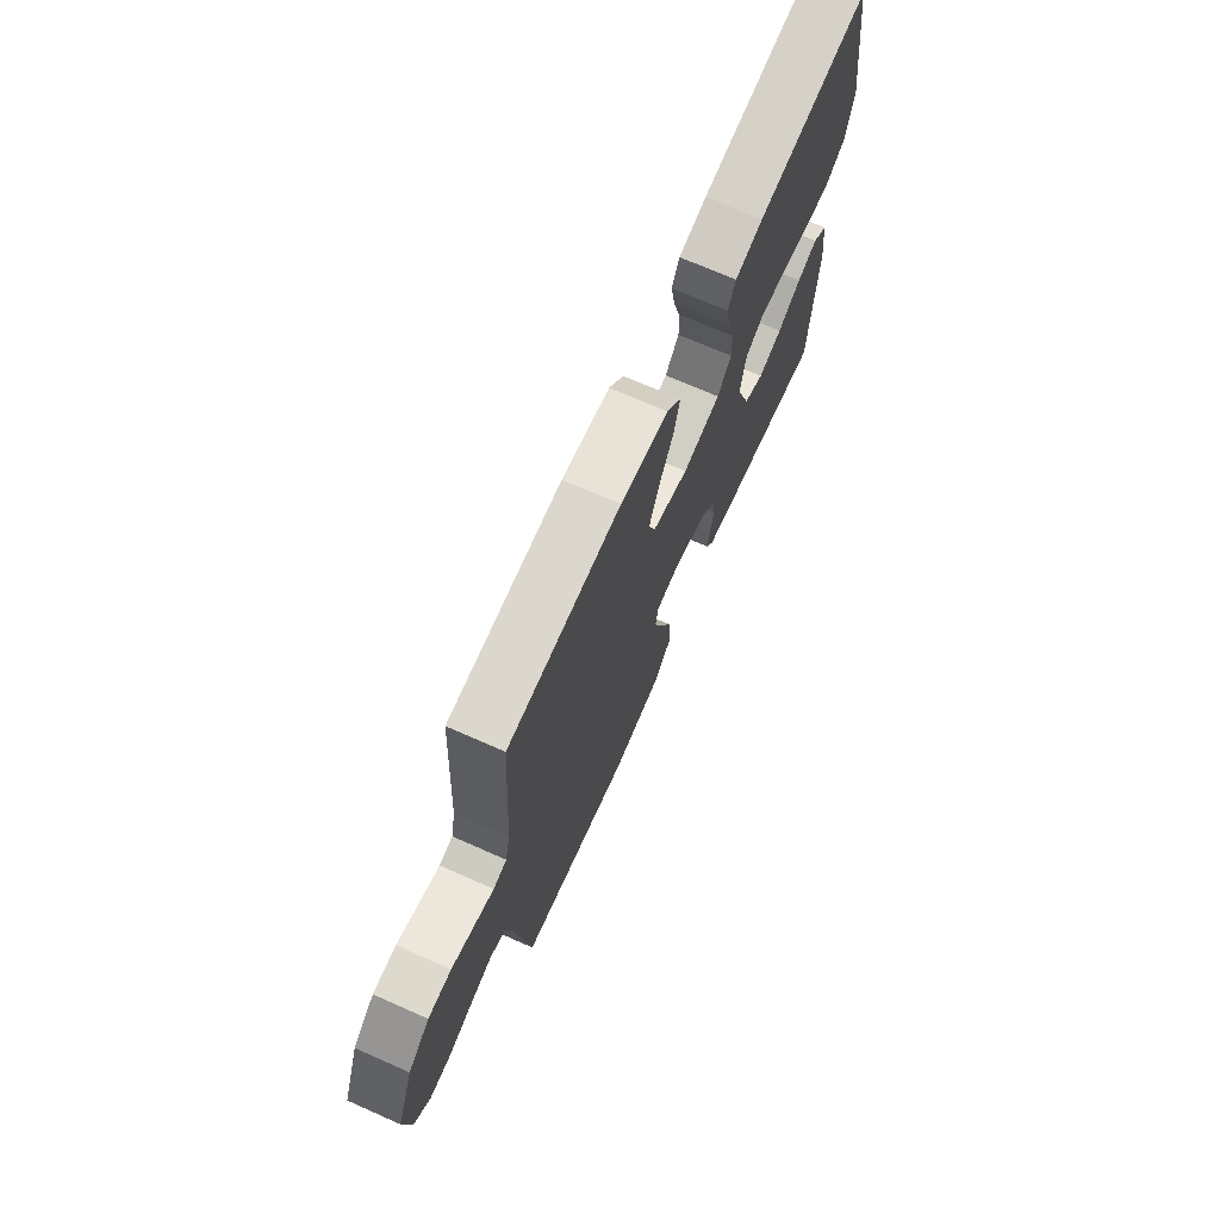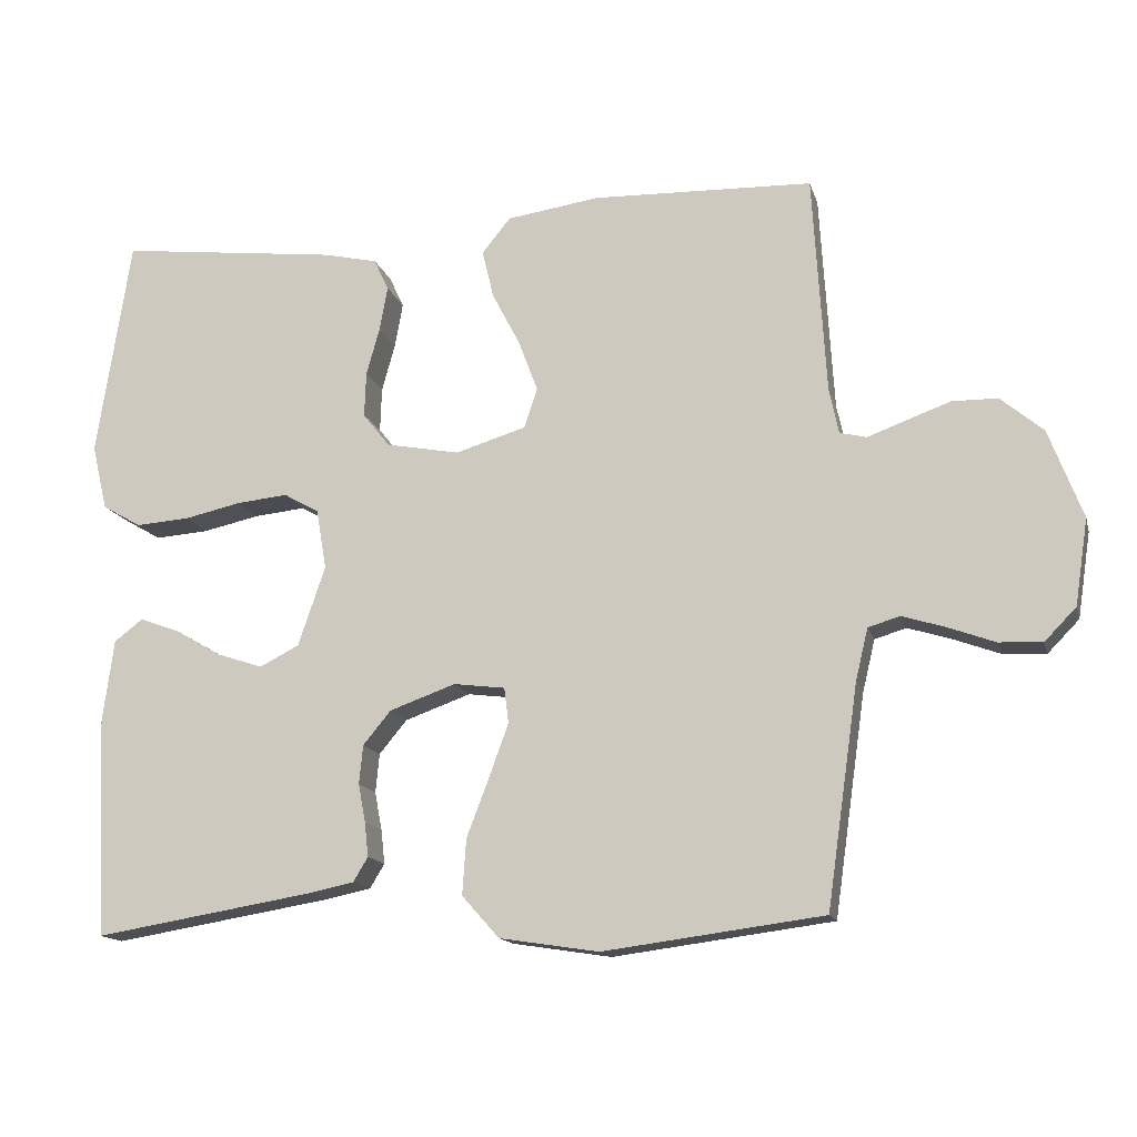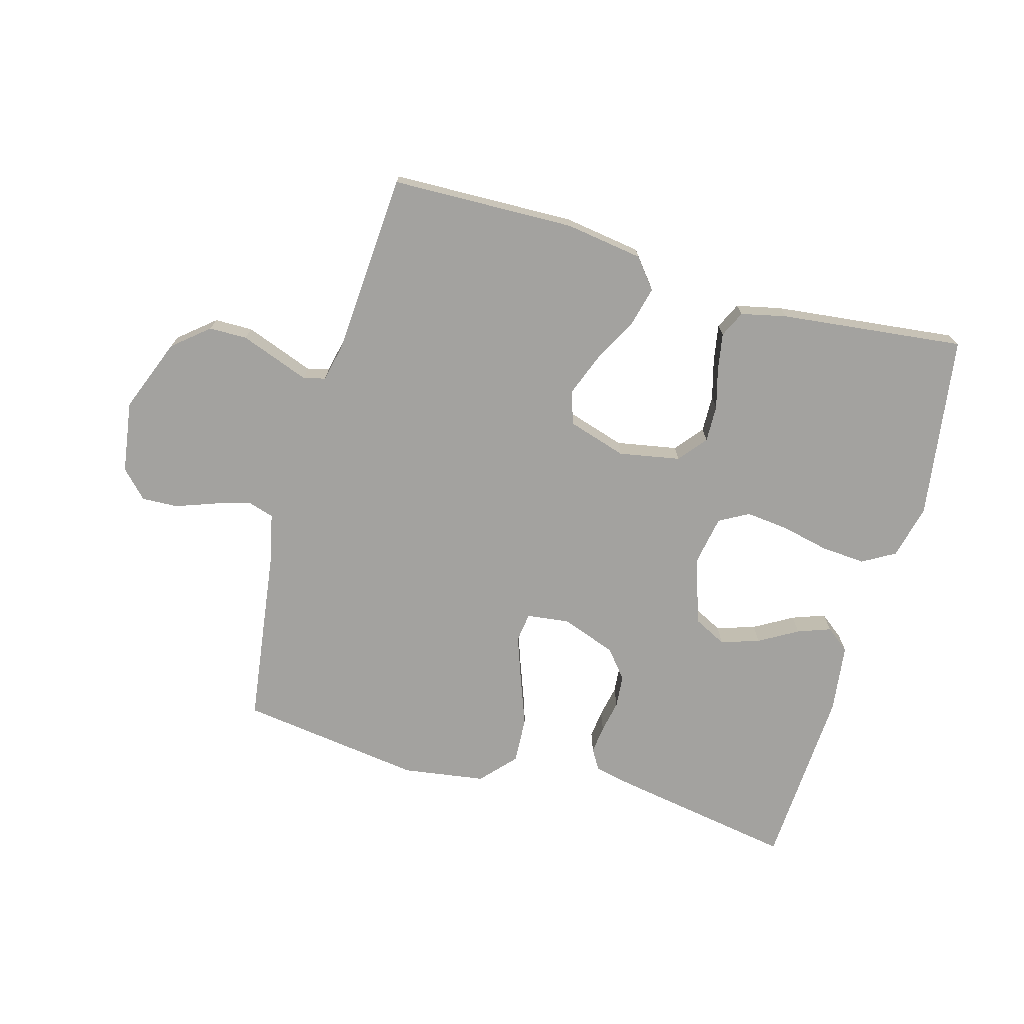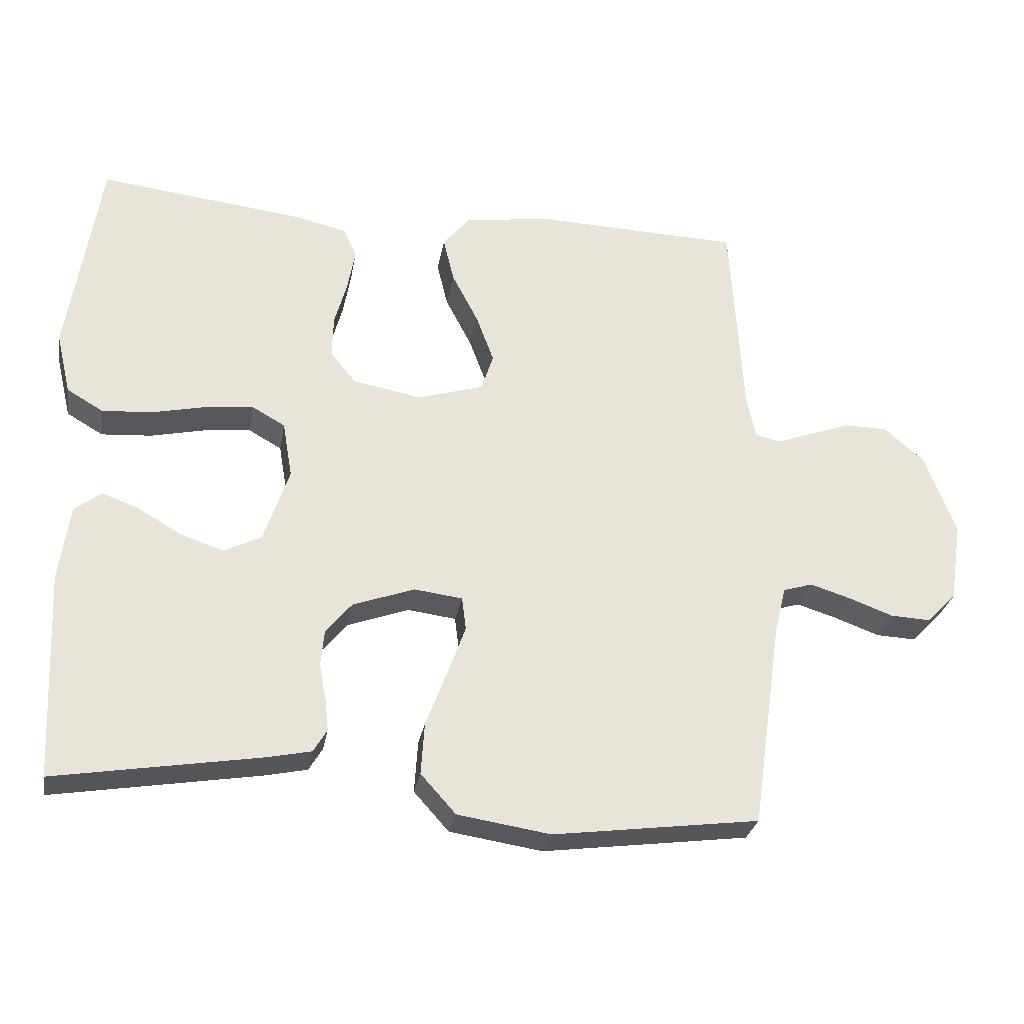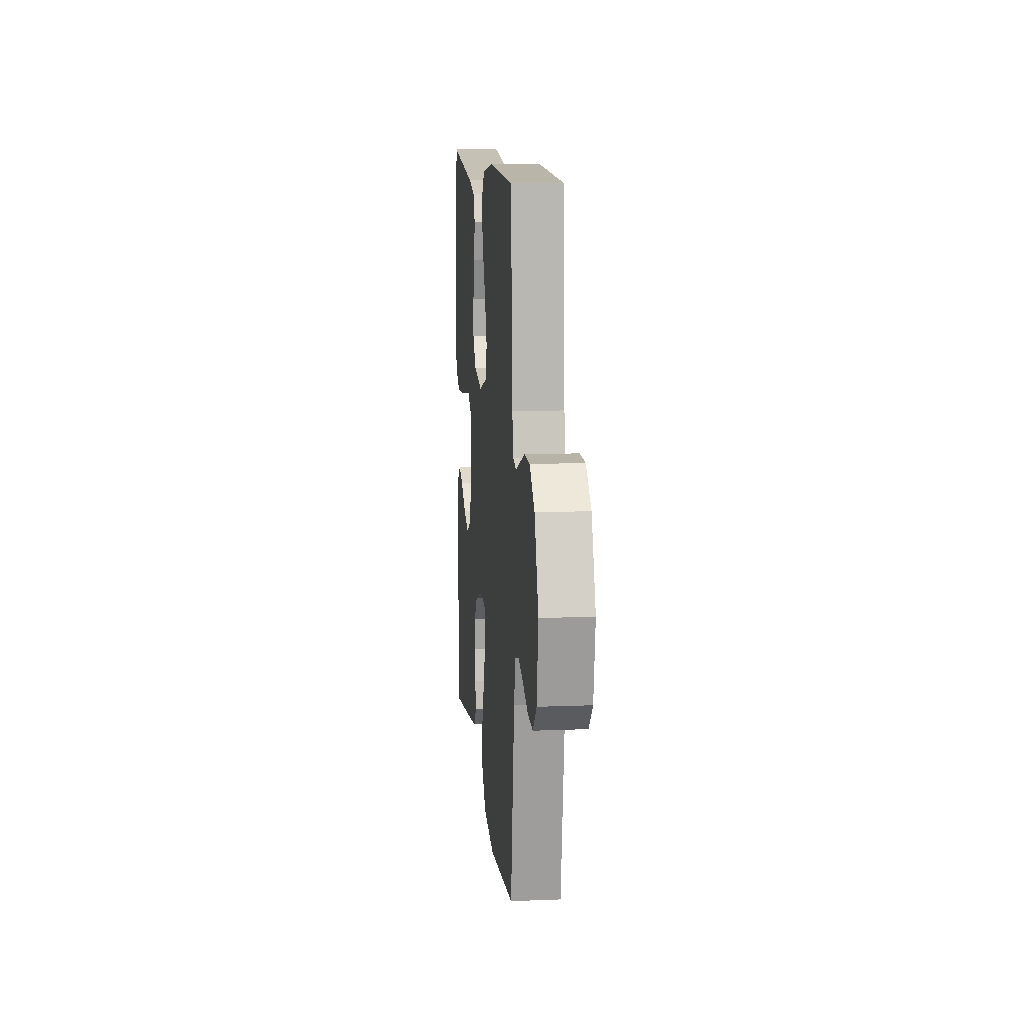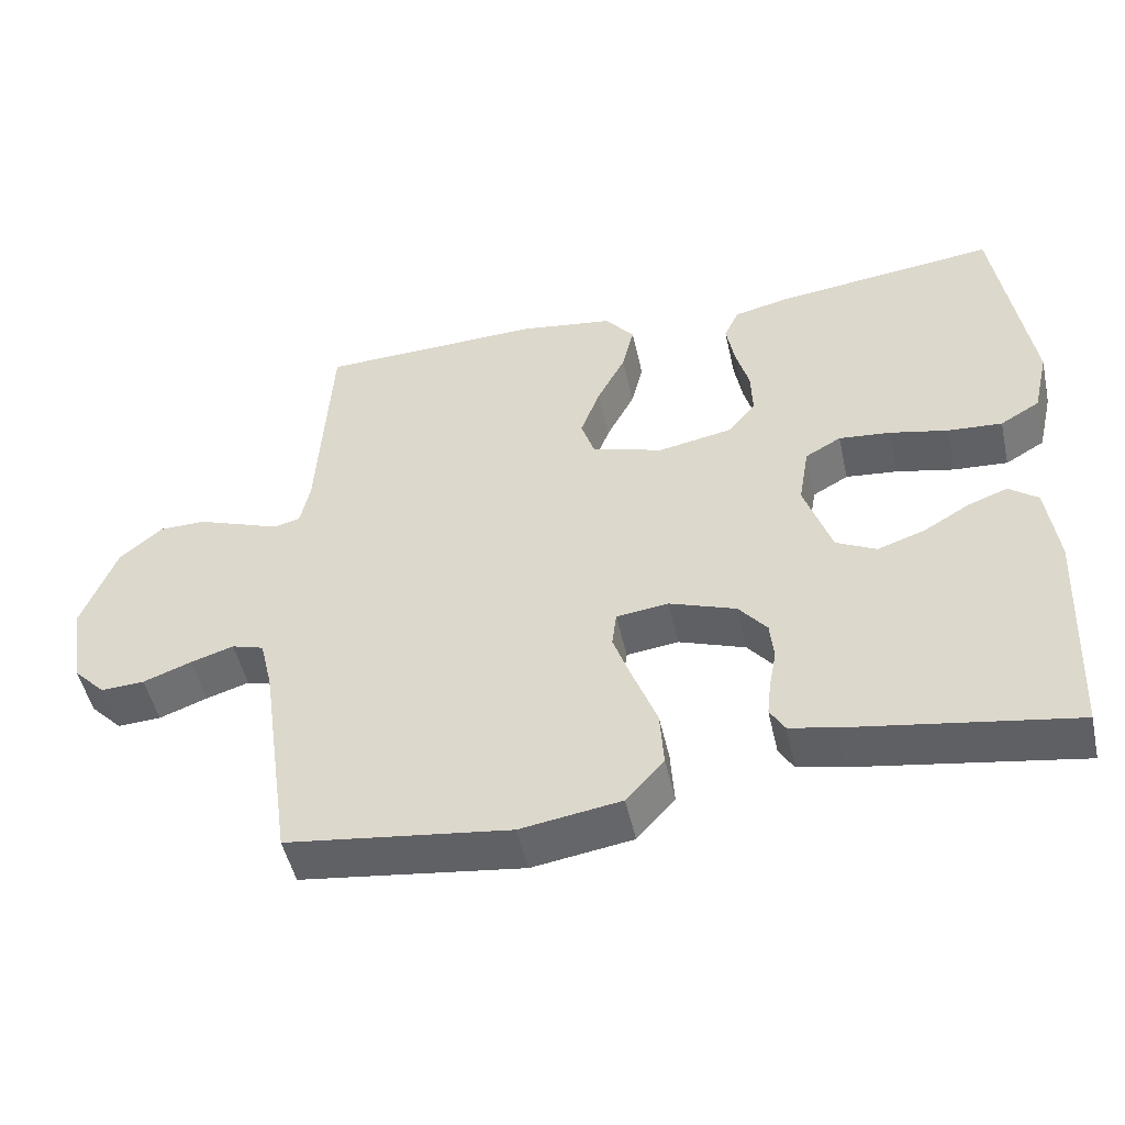
<metadata>
{"format":"obj","ext":"obj","renderer":"f3d","projection":"perspective","resolution":1024,"background":"white","views":[{"elev":71.0,"azim":-66.2,"up":"+Z"},{"elev":-14.6,"azim":-165.8,"up":"+Z"},{"elev":-72.4,"azim":-16.1,"up":"+Y"},{"elev":-28.3,"azim":170.2,"up":"+Z"},{"elev":11.8,"azim":-95.5,"up":"+Z"},{"elev":-49.4,"azim":12.5,"up":"+Z"}]}
</metadata>
<code>
v -0.5 0.07 0.5
v -0.2 0.07 0.51
v -0.073 0.07 0.492
v -0.034 0.07 0.444
v -0.05 0.07 0.378
v -0.088 0.07 0.305
v -0.114 0.07 0.235
v -0.096 0.07 0.181
v 0 0.07 0.152
v 0.1 0.07 0.171
v 0.137 0.07 0.217
v 0.135 0.07 0.278
v 0.117 0.07 0.343
v 0.106 0.07 0.404
v 0.126 0.07 0.447
v 0.2 0.07 0.464
v 0.5 0.07 0.5
v 0.546 0.07 0.2
v 0.525 0.07 0.111
v 0.472 0.07 0.08
v 0.399 0.07 0.085
v 0.321 0.07 0.102
v 0.251 0.07 0.109
v 0.203 0.07 0.082
v 0.189 0.07 0
v 0.226 0.07 -0.109
v 0.28 0.07 -0.136
v 0.343 0.07 -0.115
v 0.406 0.07 -0.078
v 0.46 0.07 -0.058
v 0.499 0.07 -0.088
v 0.514 0.07 -0.2
v 0.5 0.07 -0.5
v 0.2 0.07 -0.451
v 0.138 0.07 -0.438
v 0.118 0.07 -0.405
v 0.123 0.07 -0.359
v 0.133 0.07 -0.306
v 0.128 0.07 -0.253
v 0.09 0.07 -0.207
v 0 0.07 -0.175
v -0.07 0.07 -0.184
v -0.076 0.07 -0.232
v -0.05 0.07 -0.304
v -0.019 0.07 -0.385
v -0.014 0.07 -0.461
v -0.065 0.07 -0.518
v -0.2 0.07 -0.539
v -0.5 0.07 -0.5
v -0.543 0.07 -0.2
v -0.56 0.07 -0.129
v -0.603 0.07 -0.116
v -0.661 0.07 -0.134
v -0.726 0.07 -0.158
v -0.785 0.07 -0.161
v -0.828 0.07 -0.117
v -0.846 0.07 0
v -0.8 0.07 0.121
v -0.742 0.07 0.17
v -0.68 0.07 0.171
v -0.619 0.07 0.149
v -0.567 0.07 0.13
v -0.531 0.07 0.139
v -0.518 0.07 0.2
v -0.5 0 0.5
v -0.2 0 0.51
v -0.073 0 0.492
v -0.034 0 0.444
v -0.05 0 0.378
v -0.088 0 0.305
v -0.114 0 0.235
v -0.096 0 0.181
v 0 0 0.152
v 0.1 0 0.171
v 0.137 0 0.217
v 0.135 0 0.278
v 0.117 0 0.343
v 0.106 0 0.404
v 0.126 0 0.447
v 0.2 0 0.464
v 0.5 0 0.5
v 0.546 0 0.2
v 0.525 0 0.111
v 0.472 0 0.08
v 0.399 0 0.085
v 0.321 0 0.102
v 0.251 0 0.109
v 0.203 0 0.082
v 0.189 0 0
v 0.226 0 -0.109
v 0.28 0 -0.136
v 0.343 0 -0.115
v 0.406 0 -0.078
v 0.46 0 -0.058
v 0.499 0 -0.088
v 0.514 0 -0.2
v 0.5 0 -0.5
v 0.2 0 -0.451
v 0.138 0 -0.438
v 0.118 0 -0.405
v 0.123 0 -0.359
v 0.133 0 -0.306
v 0.128 0 -0.253
v 0.09 0 -0.207
v 0 0 -0.175
v -0.07 0 -0.184
v -0.076 0 -0.232
v -0.05 0 -0.304
v -0.019 0 -0.385
v -0.014 0 -0.461
v -0.065 0 -0.518
v -0.2 0 -0.539
v -0.5 0 -0.5
v -0.543 0 -0.2
v -0.56 0 -0.129
v -0.603 0 -0.116
v -0.661 0 -0.134
v -0.726 0 -0.158
v -0.785 0 -0.161
v -0.828 0 -0.117
v -0.846 0 0
v -0.8 0 0.121
v -0.742 0 0.17
v -0.68 0 0.171
v -0.619 0 0.149
v -0.567 0 0.13
v -0.531 0 0.139
v -0.518 0 0.2
f 59 60 61 62
f 57 58 59 62
f 57 62 63
f 56 57 63
f 53 54 55 56
f 52 53 56 63
f 51 52 63
f 50 51 63 64
f 48 49 50 64
f 44 45 46 47
f 43 44 47 48
f 42 43 48 64
f 35 36 37 38
f 33 34 35 38
f 33 38 39
f 32 33 39 40
f 28 29 30 31
f 27 28 31 32
f 19 20 21 22
f 19 22 23
f 18 19 23
f 17 18 23
f 16 17 23 24
f 12 13 14 15
f 12 15 16 24
f 3 4 5 6
f 3 6 7
f 2 3 7
f 1 2 7
f 41 42 64 1
f 27 32 40 41
f 26 27 41
f 25 26 41
f 11 12 24 25
f 10 11 25 41
f 9 10 41
f 8 9 41
f 1 7 8 41
f 126 125 124 123
f 126 123 122 121
f 127 126 121
f 127 121 120
f 120 119 118 117
f 127 120 117 116
f 127 116 115
f 128 127 115 114
f 128 114 113 112
f 111 110 109 108
f 112 111 108 107
f 128 112 107 106
f 102 101 100 99
f 102 99 98 97
f 103 102 97
f 104 103 97 96
f 95 94 93 92
f 96 95 92 91
f 86 85 84 83
f 87 86 83
f 87 83 82
f 87 82 81
f 88 87 81 80
f 79 78 77 76
f 88 80 79 76
f 70 69 68 67
f 71 70 67
f 71 67 66
f 71 66 65
f 65 128 106 105
f 105 104 96 91
f 105 91 90
f 105 90 89
f 89 88 76 75
f 105 89 75 74
f 105 74 73
f 105 73 72
f 105 72 71 65
f 1 65 66 2
f 2 66 67 3
f 3 67 68 4
f 4 68 69 5
f 5 69 70 6
f 6 70 71 7
f 7 71 72 8
f 8 72 73 9
f 9 73 74 10
f 10 74 75 11
f 11 75 76 12
f 12 76 77 13
f 13 77 78 14
f 14 78 79 15
f 15 79 80 16
f 16 80 81 17
f 17 81 82 18
f 18 82 83 19
f 19 83 84 20
f 20 84 85 21
f 21 85 86 22
f 22 86 87 23
f 23 87 88 24
f 24 88 89 25
f 25 89 90 26
f 26 90 91 27
f 27 91 92 28
f 28 92 93 29
f 29 93 94 30
f 30 94 95 31
f 31 95 96 32
f 32 96 97 33
f 33 97 98 34
f 34 98 99 35
f 35 99 100 36
f 36 100 101 37
f 37 101 102 38
f 38 102 103 39
f 39 103 104 40
f 40 104 105 41
f 41 105 106 42
f 42 106 107 43
f 43 107 108 44
f 44 108 109 45
f 45 109 110 46
f 46 110 111 47
f 47 111 112 48
f 48 112 113 49
f 49 113 114 50
f 50 114 115 51
f 51 115 116 52
f 52 116 117 53
f 53 117 118 54
f 54 118 119 55
f 55 119 120 56
f 56 120 121 57
f 57 121 122 58
f 58 122 123 59
f 59 123 124 60
f 60 124 125 61
f 61 125 126 62
f 62 126 127 63
f 63 127 128 64
f 64 128 65 1

</code>
